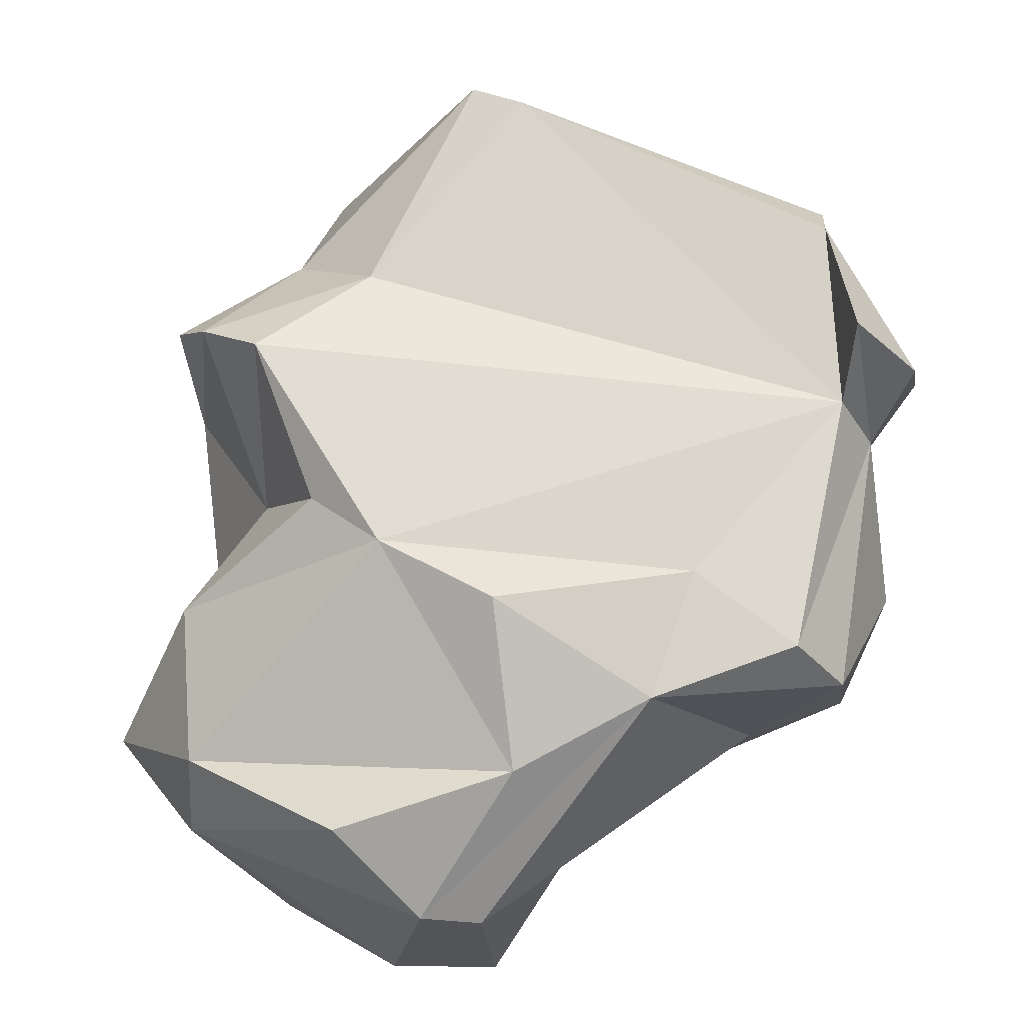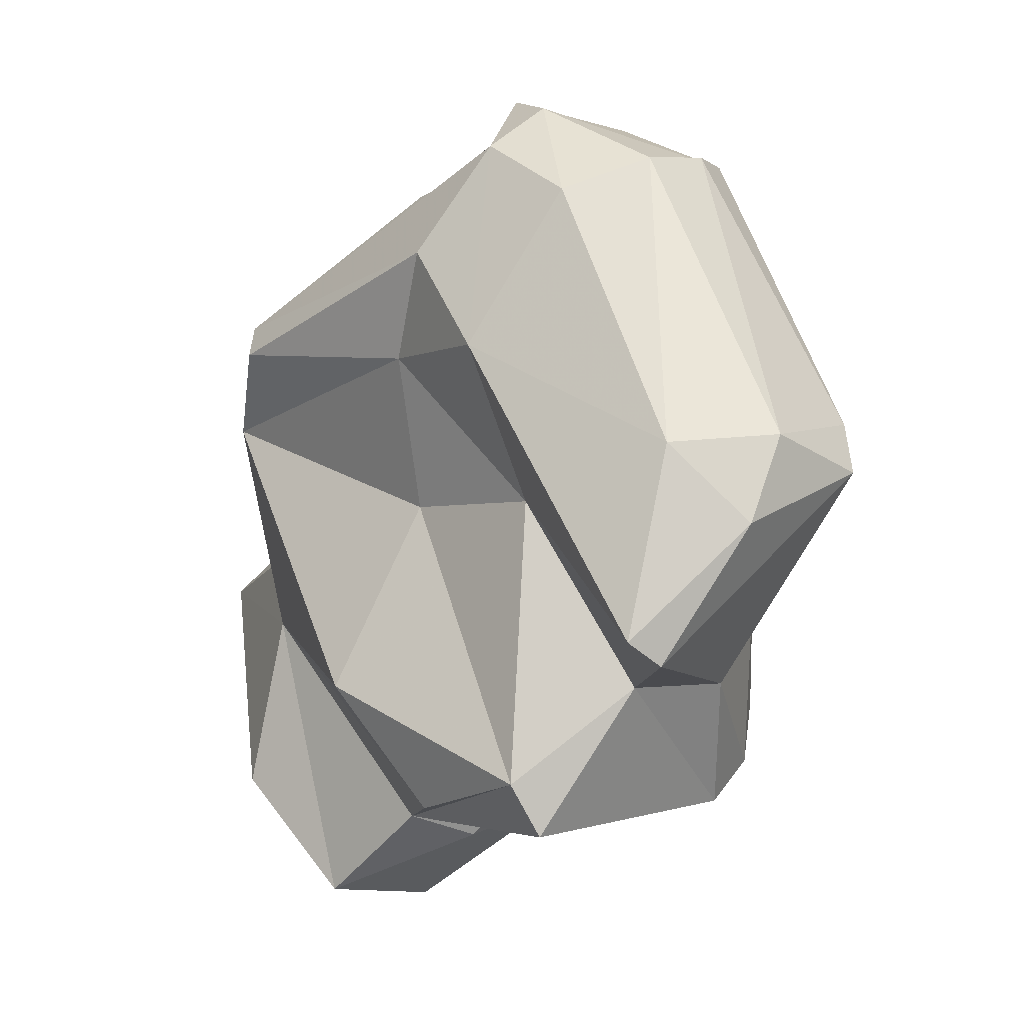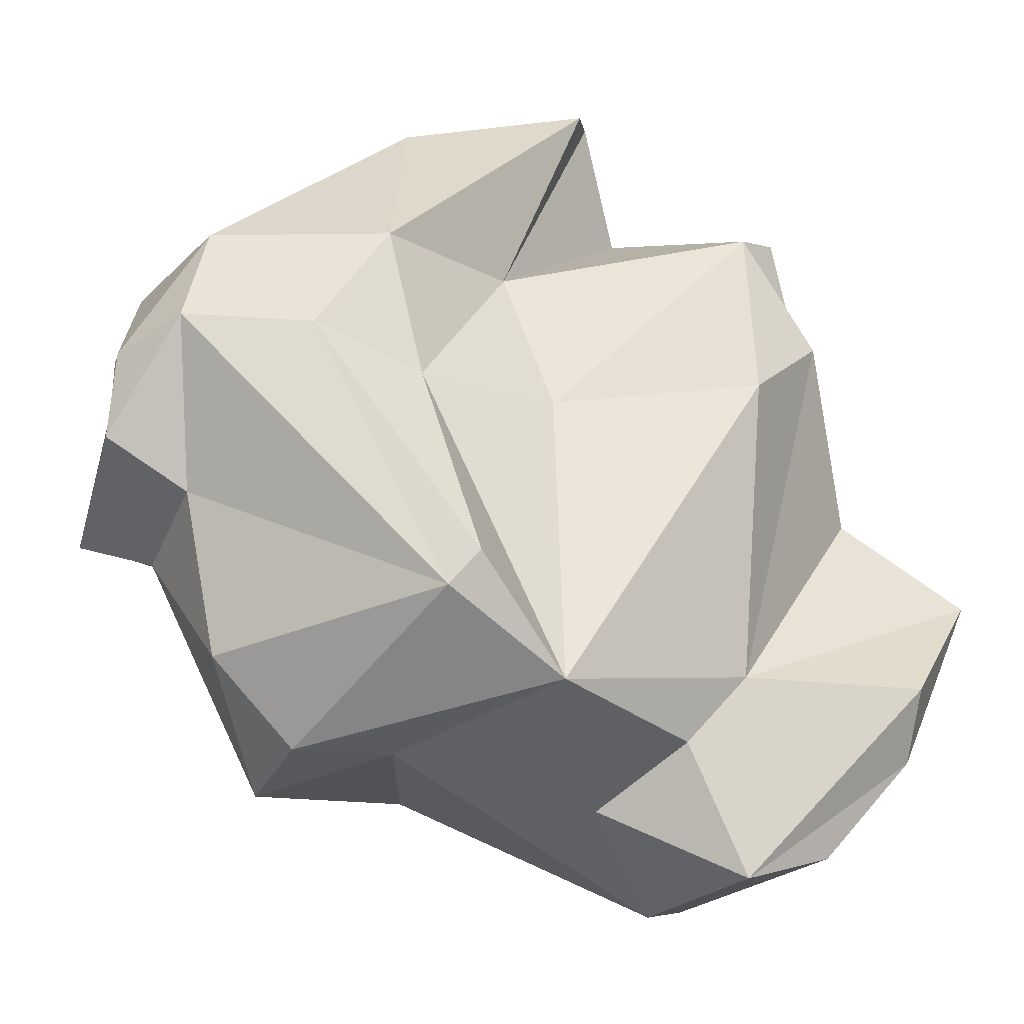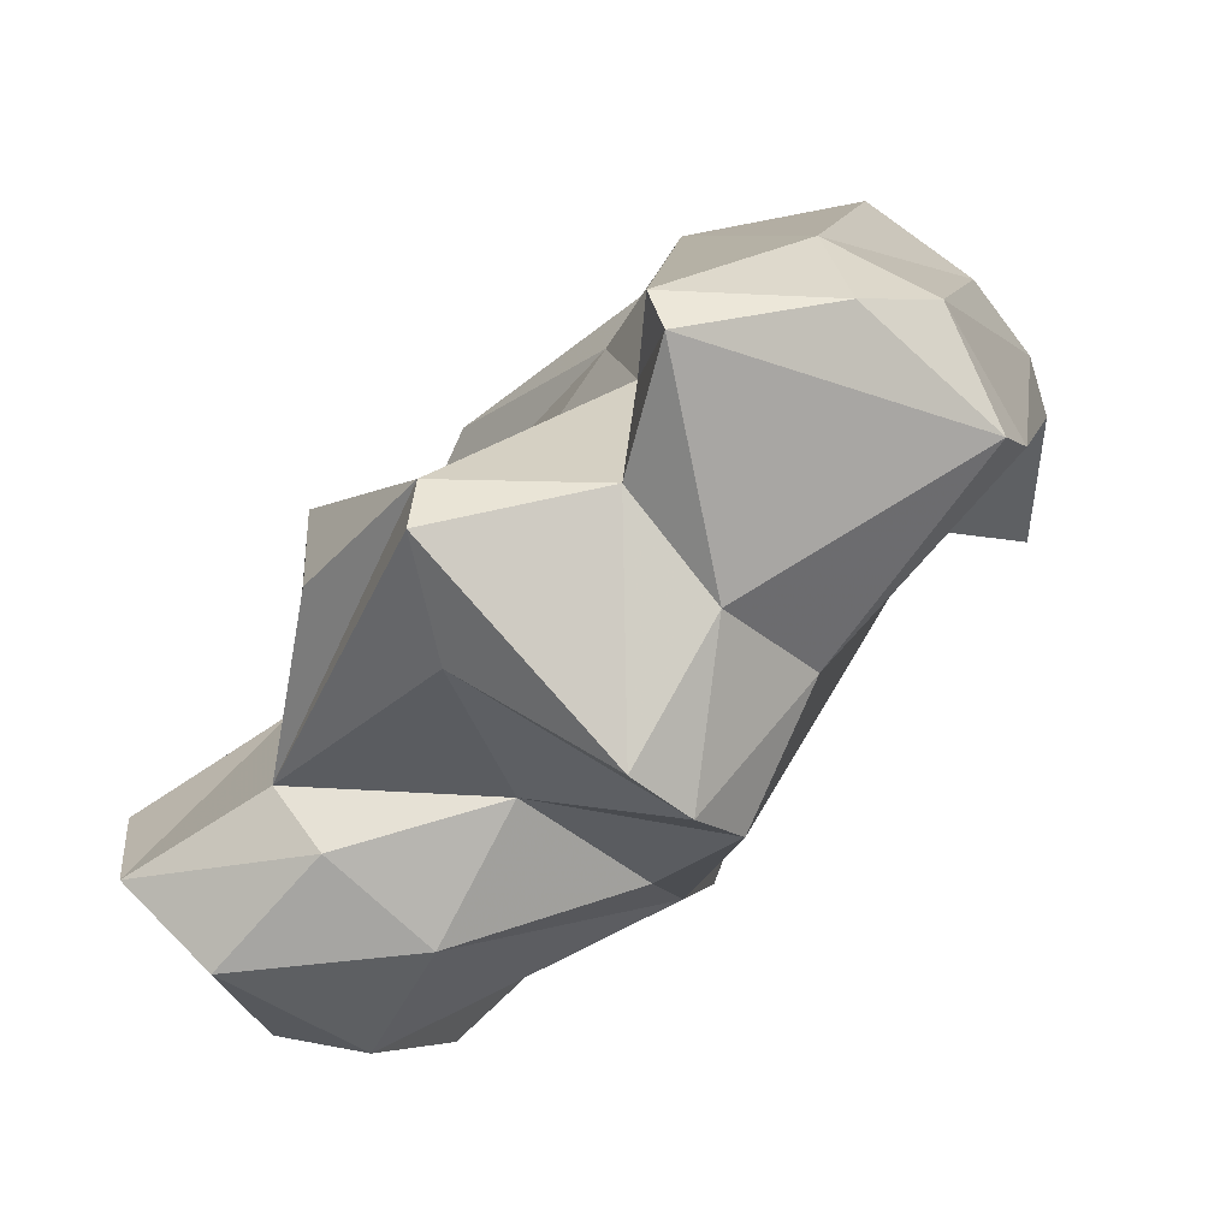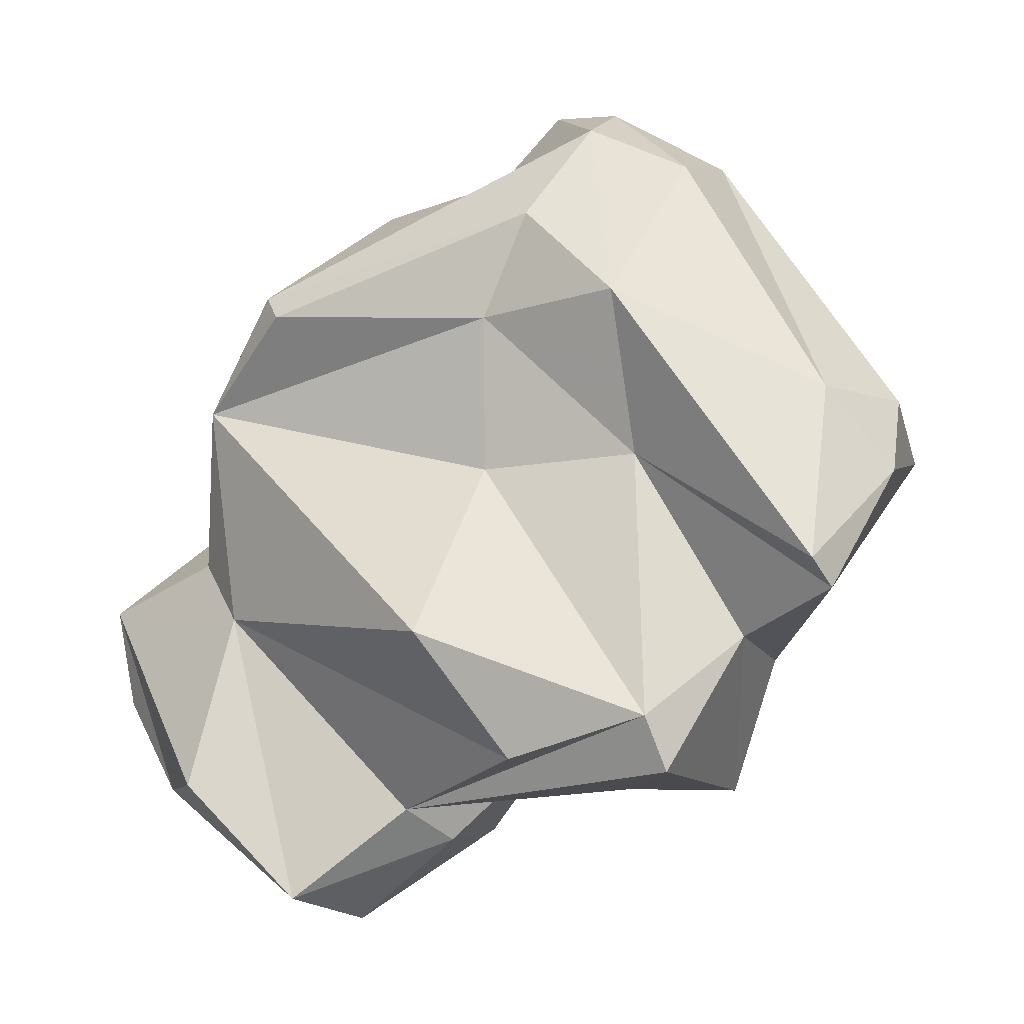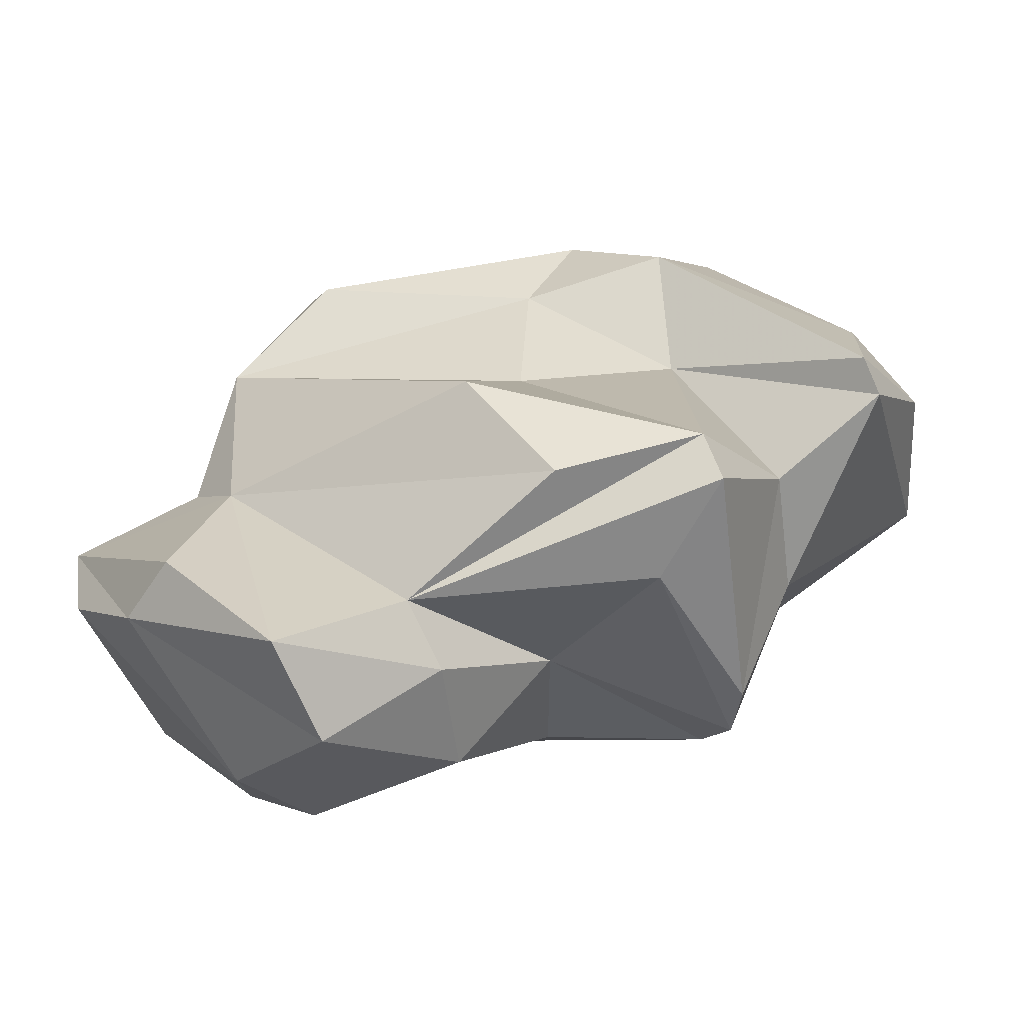
<metadata>
{"format":"obj","ext":"obj","renderer":"f3d","projection":"perspective","resolution":1024,"background":"white","views":[{"elev":-50.2,"azim":100.7,"up":"+Z"},{"elev":-2.8,"azim":2.0,"up":"+Y"},{"elev":8.7,"azim":-116.1,"up":"+Z"},{"elev":32.5,"azim":33.7,"up":"+Z"},{"elev":-17.2,"azim":-26.2,"up":"+Y"},{"elev":-66.5,"azim":-40.2,"up":"+Y"}]}
</metadata>
<code>
v 150.3 272.7 69.28
v 149.7 275.7 69.28
v 151.1 269.5 71.55
v 150.8 269.2 73.8
v 154.5 276.2 66.84
v 151.5 276.6 72.88
v 151.4 283.1 78.89
v 153.1 278.7 70.73
v 151.9 274.5 74.45
v 154.6 272.6 82.48
v 155.4 274.6 66.53
v 153.8 265.7 75.34
v 155.2 287.1 72.98
v 150.7 280.9 75.29
v 156.3 267.9 70.18
v 156.7 265.5 73.93
v 154.7 284.3 72.65
v 151.4 284.1 78
v 156.7 288.8 75.49
v 157.8 287.2 71.03
v 159.6 282 69.75
v 158.9 268.5 70.39
v 158.5 267.6 76.86
v 156.5 282.5 83.11
v 158.4 272.7 67.49
v 157.1 278.1 81.98
v 157.3 269 83.13
v 157.2 285.5 84.63
v 159.8 286.2 70.76
v 158.9 277.9 68.29
v 158.7 288.8 79.82
v 156.6 268.3 77.66
v 159.4 288.6 84.8
v 161.6 268.5 82.71
v 162.9 278.1 71.14
v 161.4 283.6 72.66
v 161.1 268.5 74.5
v 160 269.9 86.39
v 160 290.7 81.34
v 163.4 273.9 90.23
v 160.4 278.1 85.33
v 158.8 282.5 86.93
v 160.9 290 83.58
v 161.8 271 77.8
v 163.9 275 73.07
v 160.9 268.3 86.14
v 166.3 288.6 81.27
v 163.6 272.6 86.09
v 163.3 288.4 76.93
v 164.2 273.1 74.93
v 161.3 289 77.34
v 167.1 270.2 79.78
v 161.5 287 86.86
v 164.4 279.4 89.63
v 163.4 290.5 77.64
v 166.1 269.1 81.27
v 164.1 288.3 84.81
v 165.9 289.1 77.06
v 167.4 272 78.34
v 167.3 275.3 80.97
v 164.3 273.3 89.8
v 169.7 280.3 85.35
v 166.2 272.7 83.69
v 165.7 288.6 82.89
v 166.7 277.2 89.59
v 169.9 278.8 86.33
v 167.6 279.7 88.77
g foo
f 16 12 3
f 15 16 3
f 22 16 15
f 12 4 3
f 25 22 15
f 2 3 4
f 15 3 1
f 11 15 1
f 2 1 3
f 25 15 11
f 11 1 2
f 2 5 11
f 32 12 23
f 23 12 16
f 16 37 23
f 9 12 32
f 37 16 22
f 4 12 9
f 45 37 22
f 30 22 25
f 30 45 22
f 9 2 4
f 6 2 9
f 6 8 2
f 30 25 11
f 5 2 8
f 5 21 11
f 30 11 21
f 23 44 32
f 23 37 44
f 50 44 37
f 9 27 10
f 32 27 9
f 50 37 45
f 14 9 10
f 35 45 30
f 9 14 6
f 8 6 14
f 21 35 30
f 17 8 14
f 5 8 17
f 17 21 5
f 56 46 34
f 46 38 32
f 38 27 32
f 32 34 46
f 52 56 34
f 34 32 44
f 38 10 27
f 52 34 44
f 59 52 44
f 59 44 50
f 26 10 38
f 50 45 59
f 26 14 10
f 26 24 14
f 45 35 36
f 7 14 24
f 14 7 18
f 14 18 13
f 13 17 14
f 21 29 36
f 36 35 21
f 20 17 13
f 21 17 20
f 29 21 20
f 48 38 46
f 63 48 56
f 48 46 56
f 56 52 63
f 41 38 48
f 60 63 52
f 52 59 60
f 38 41 26
f 36 49 45
f 45 49 59
f 26 41 24
f 24 28 7
f 28 18 7
f 29 49 36
f 13 18 19
f 29 51 49
f 20 13 19
f 20 51 29
f 20 19 51
f 48 63 61
f 63 66 61
f 61 40 41
f 61 41 48
f 66 63 60
f 66 60 62
f 42 41 40
f 59 49 60
f 42 24 41
f 42 28 24
f 18 28 33
f 31 18 33
f 19 18 31
f 19 31 51
f 40 61 65
f 66 65 61
f 54 40 65
f 42 40 54
f 49 62 60
f 49 47 62
f 42 33 28
f 39 31 33
f 47 49 58
f 58 49 51
f 55 31 39
f 31 55 51
f 55 58 51
f 67 54 65
f 67 65 66
f 66 62 67
f 57 53 54
f 57 54 67
f 53 42 54
f 62 64 67
f 57 67 64
f 64 62 47
f 33 42 53
f 43 33 53
f 43 53 57
f 39 33 43
f 47 43 57
f 47 57 64
f 39 43 47
f 55 39 47
f 58 55 47
g

</code>
